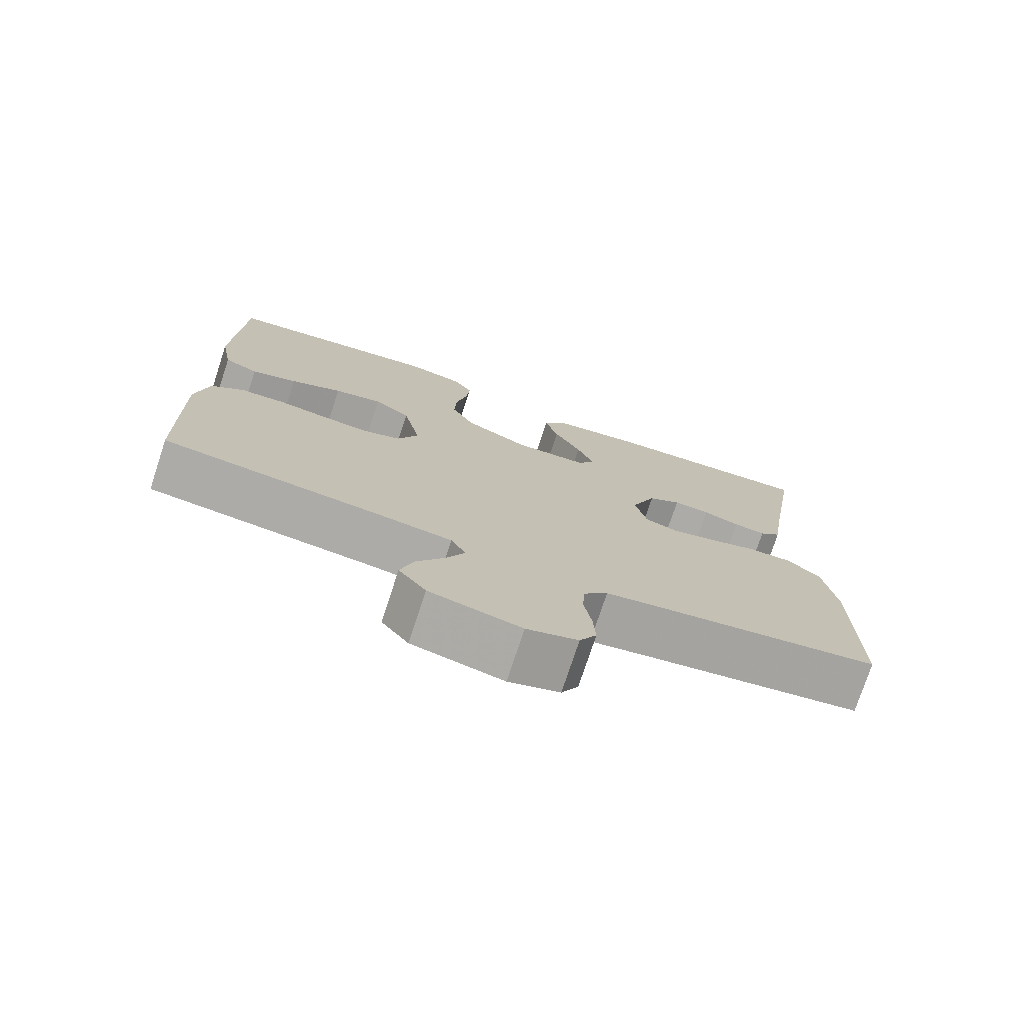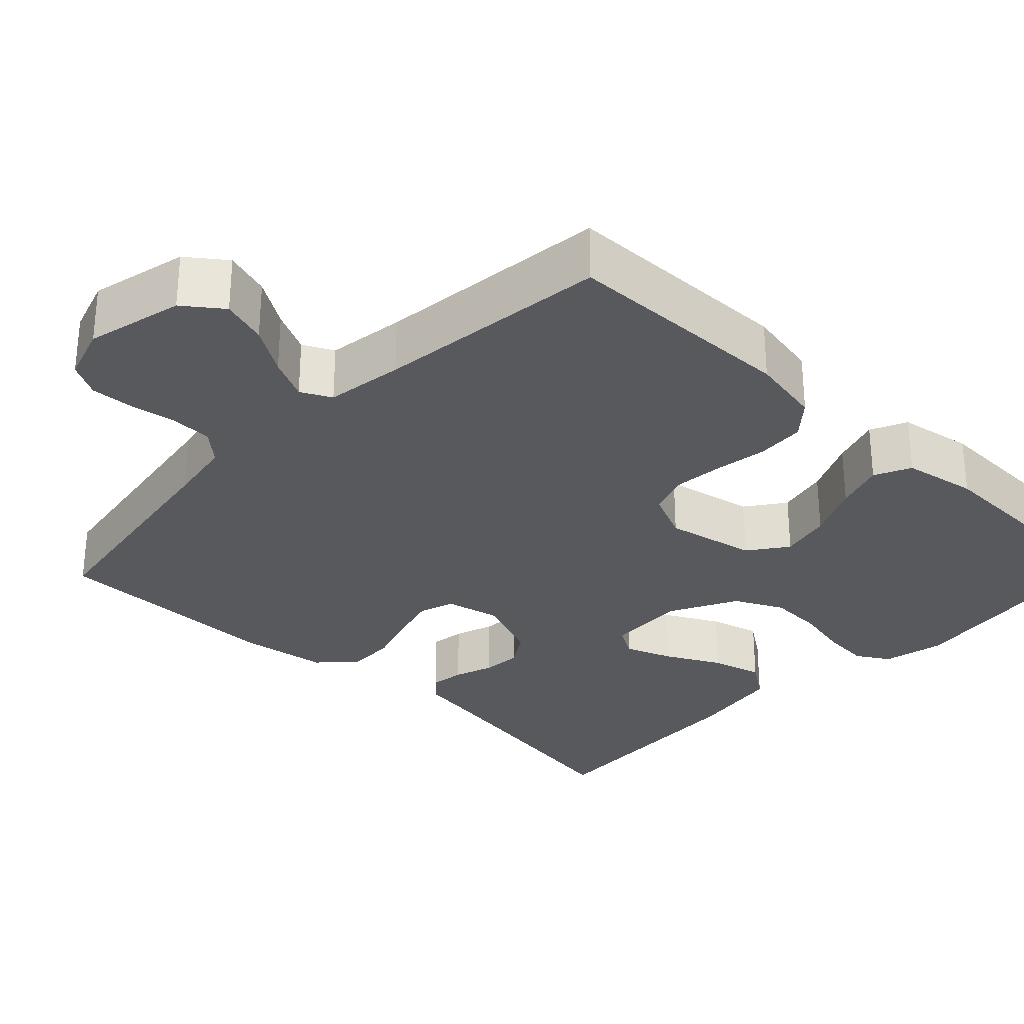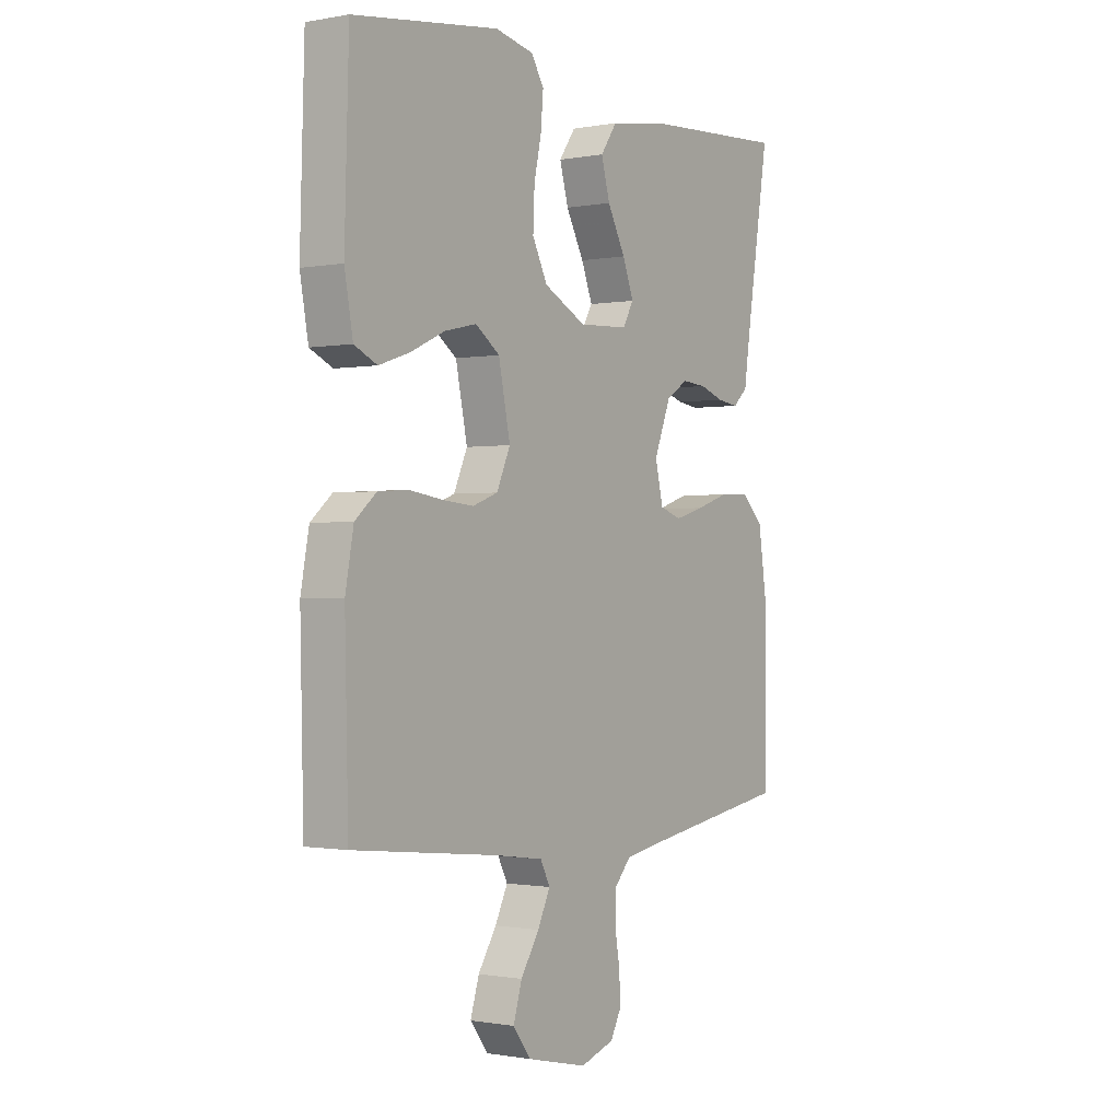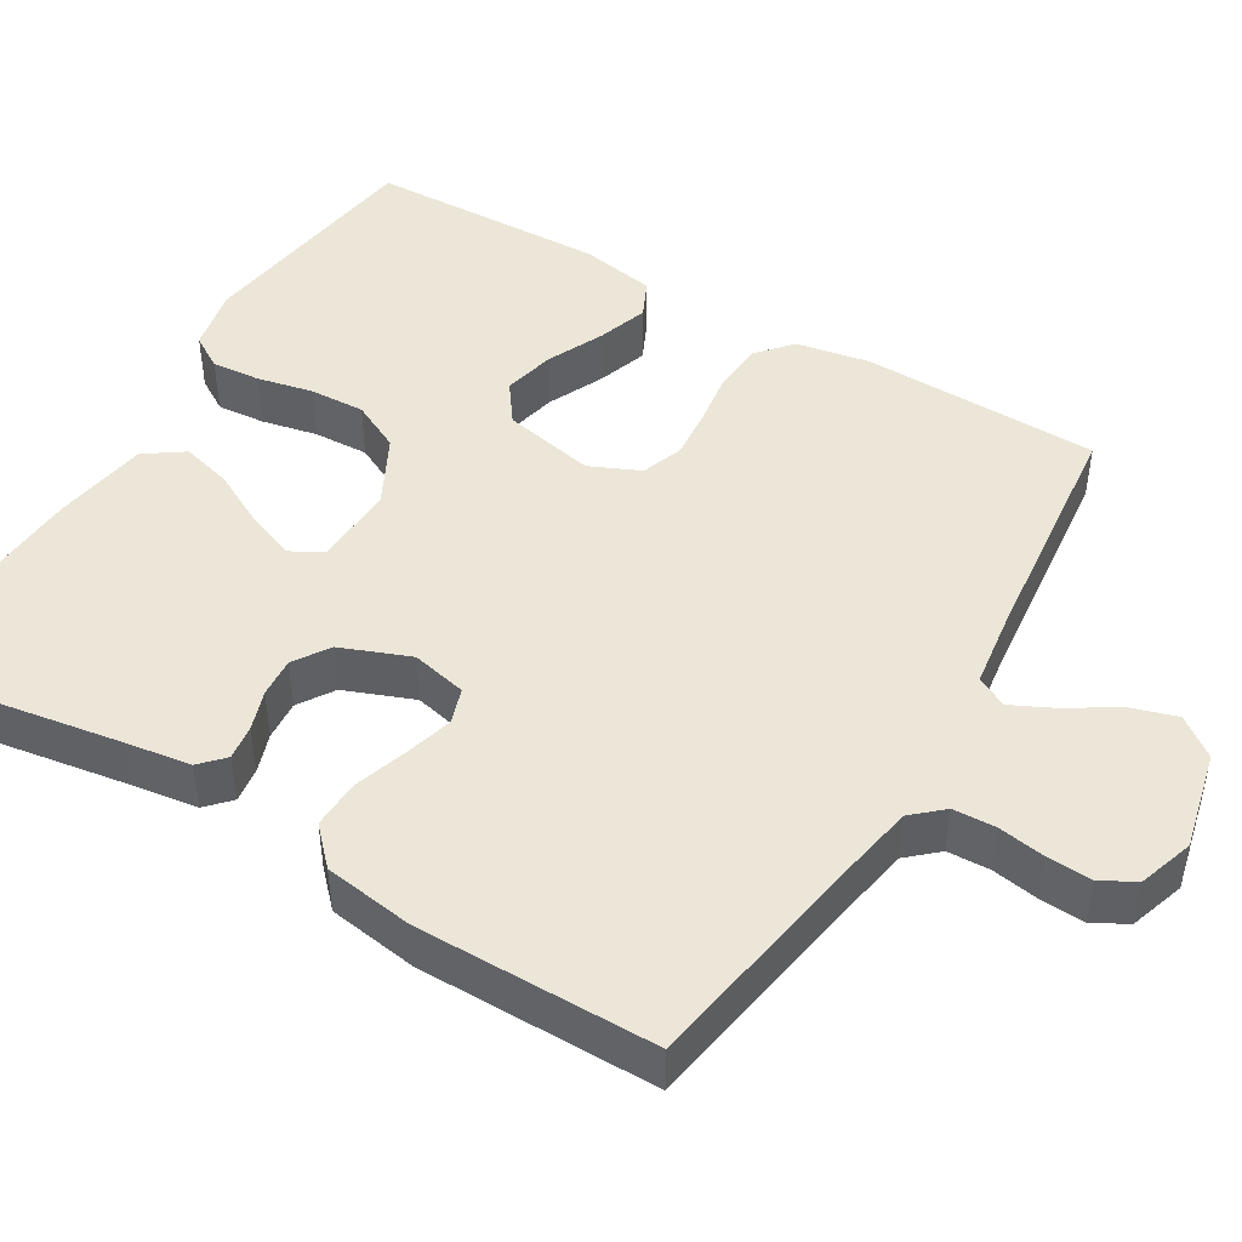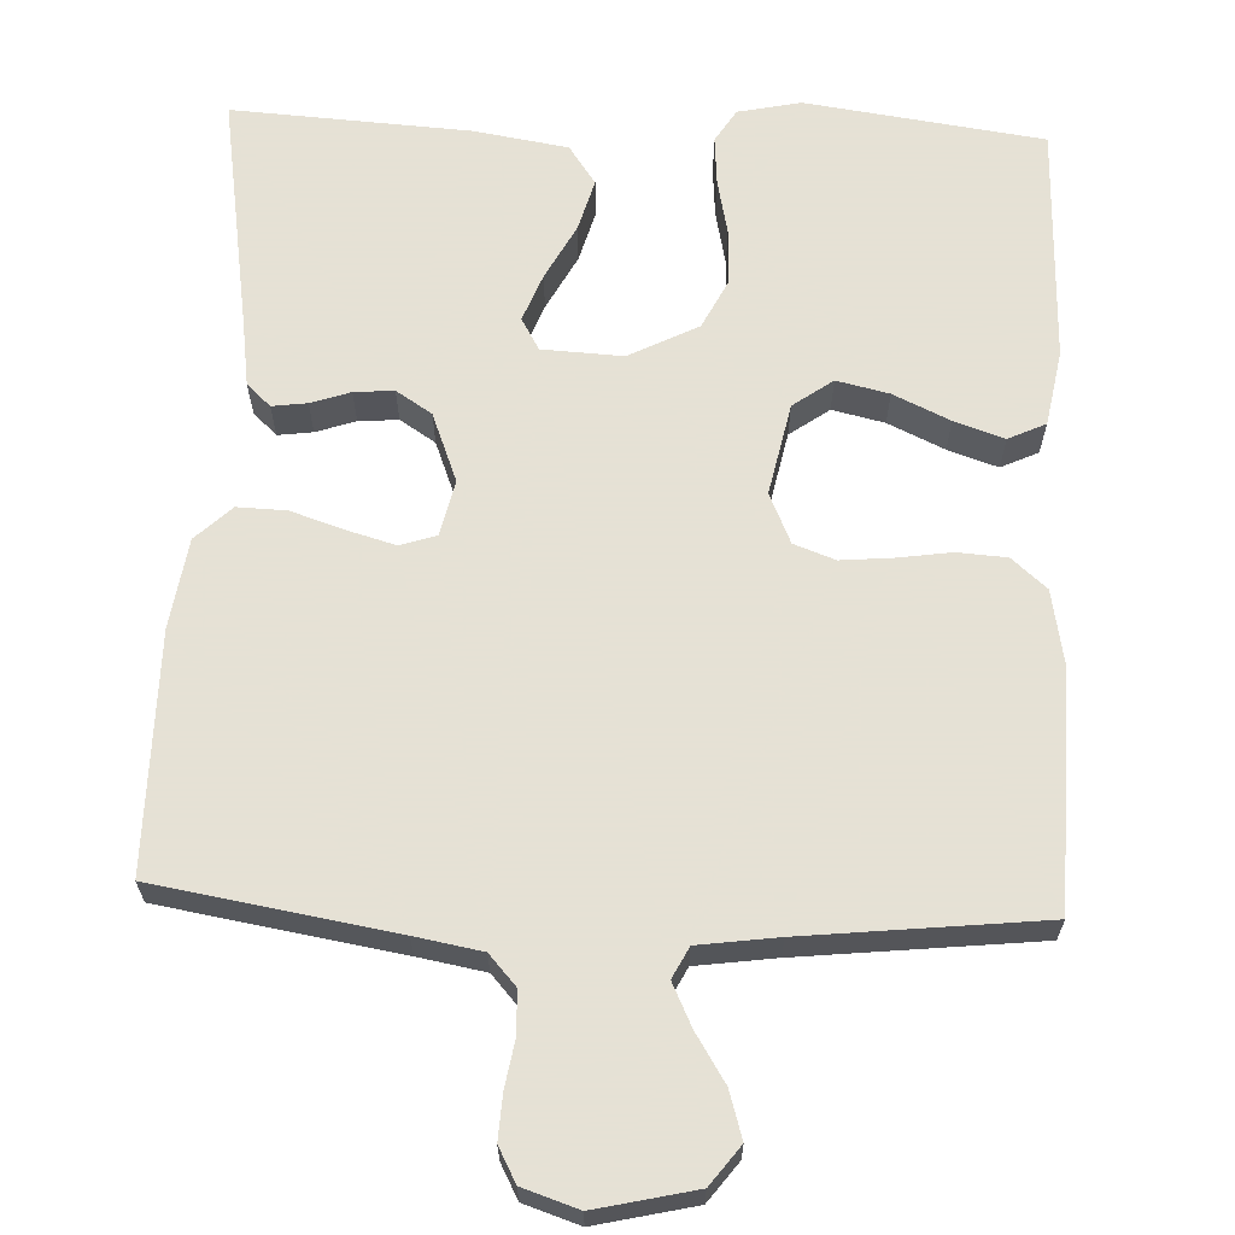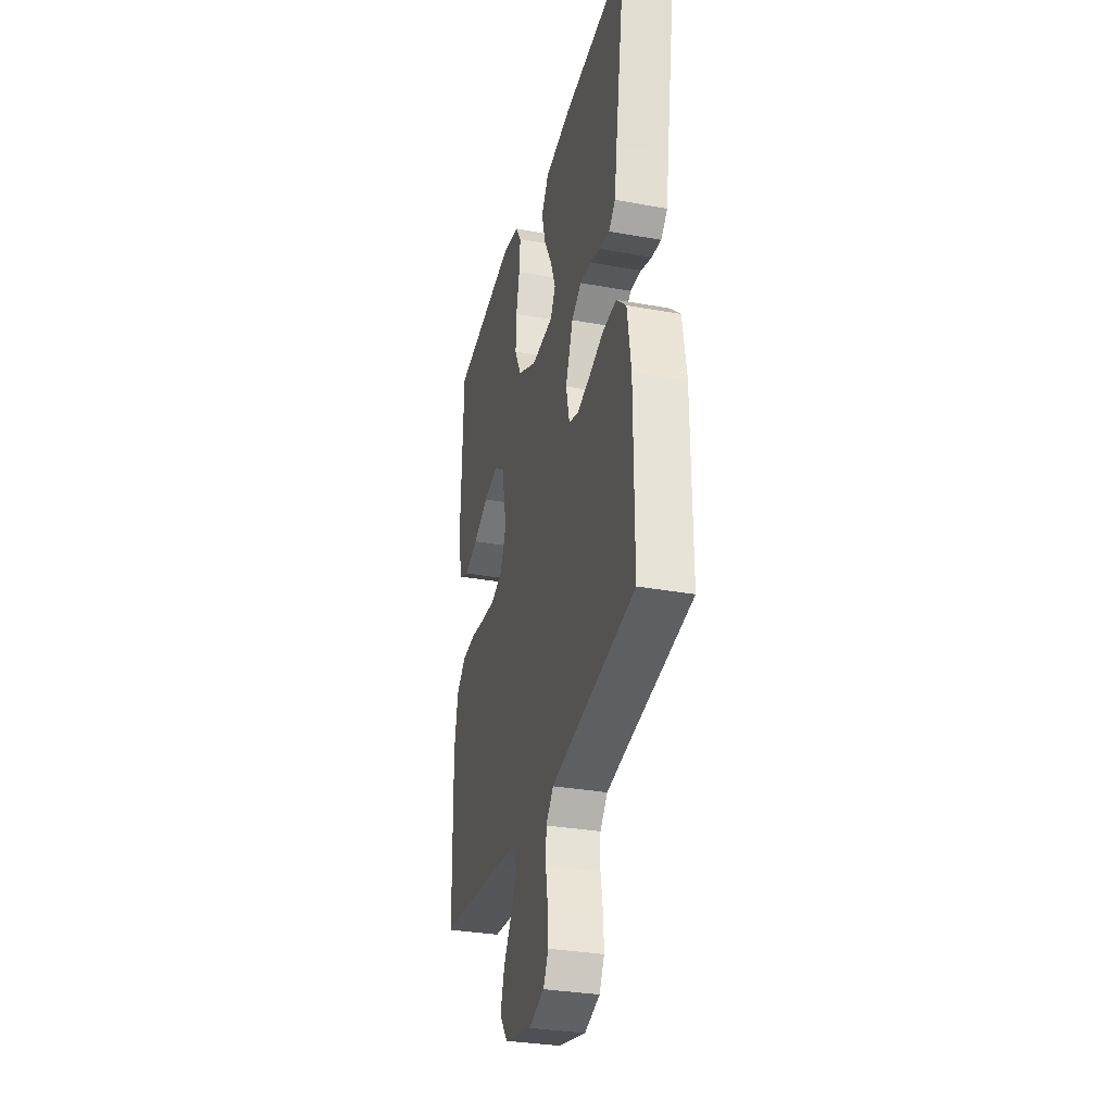
<metadata>
{"format":"obj","ext":"obj","renderer":"f3d","projection":"perspective","resolution":1024,"background":"white","views":[{"elev":-75.7,"azim":-18.2,"up":"+Z"},{"elev":-29.9,"azim":-133.9,"up":"+Y"},{"elev":-0.8,"azim":-55.4,"up":"+Z"},{"elev":46.1,"azim":120.8,"up":"+Y"},{"elev":64.9,"azim":-177.5,"up":"+Y"},{"elev":-32.1,"azim":75.8,"up":"+Z"}]}
</metadata>
<code>
v -0.5 0.07 0.5
v -0.2 0.07 0.541
v -0.121 0.07 0.524
v -0.095 0.07 0.482
v -0.1 0.07 0.421
v -0.115 0.07 0.351
v -0.118 0.07 0.281
v -0.087 0.07 0.219
v 0 0.07 0.174
v 0.102 0.07 0.179
v 0.125 0.07 0.219
v 0.102 0.07 0.279
v 0.065 0.07 0.349
v 0.047 0.07 0.414
v 0.081 0.07 0.463
v 0.2 0.07 0.482
v 0.5 0.07 0.5
v 0.452 0.07 0.2
v 0.44 0.07 0.117
v 0.41 0.07 0.089
v 0.366 0.07 0.095
v 0.316 0.07 0.112
v 0.266 0.07 0.116
v 0.221 0.07 0.087
v 0.187 0.07 0
v 0.203 0.07 -0.07
v 0.248 0.07 -0.085
v 0.309 0.07 -0.068
v 0.376 0.07 -0.046
v 0.438 0.07 -0.044
v 0.483 0.07 -0.087
v 0.5 0.07 -0.2
v 0.5 0.07 -0.5
v 0.2 0.07 -0.549
v 0.116 0.07 -0.564
v 0.082 0.07 -0.602
v 0.08 0.07 -0.656
v 0.09 0.07 -0.715
v 0.093 0.07 -0.771
v 0.07 0.07 -0.814
v 0 0.07 -0.837
v -0.125 0.07 -0.808
v -0.162 0.07 -0.759
v -0.144 0.07 -0.7
v -0.106 0.07 -0.64
v -0.08 0.07 -0.586
v -0.1 0.07 -0.547
v -0.2 0.07 -0.533
v -0.5 0.07 -0.5
v -0.507 0.07 -0.2
v -0.49 0.07 -0.108
v -0.446 0.07 -0.07
v -0.384 0.07 -0.066
v -0.316 0.07 -0.076
v -0.251 0.07 -0.082
v -0.199 0.07 -0.063
v -0.171 0.07 0
v -0.195 0.07 0.116
v -0.245 0.07 0.152
v -0.311 0.07 0.137
v -0.382 0.07 0.104
v -0.445 0.07 0.083
v -0.492 0.07 0.105
v -0.509 0.07 0.2
v -0.5 0 0.5
v -0.2 0 0.541
v -0.121 0 0.524
v -0.095 0 0.482
v -0.1 0 0.421
v -0.115 0 0.351
v -0.118 0 0.281
v -0.087 0 0.219
v 0 0 0.174
v 0.102 0 0.179
v 0.125 0 0.219
v 0.102 0 0.279
v 0.065 0 0.349
v 0.047 0 0.414
v 0.081 0 0.463
v 0.2 0 0.482
v 0.5 0 0.5
v 0.452 0 0.2
v 0.44 0 0.117
v 0.41 0 0.089
v 0.366 0 0.095
v 0.316 0 0.112
v 0.266 0 0.116
v 0.221 0 0.087
v 0.187 0 0
v 0.203 0 -0.07
v 0.248 0 -0.085
v 0.309 0 -0.068
v 0.376 0 -0.046
v 0.438 0 -0.044
v 0.483 0 -0.087
v 0.5 0 -0.2
v 0.5 0 -0.5
v 0.2 0 -0.549
v 0.116 0 -0.564
v 0.082 0 -0.602
v 0.08 0 -0.656
v 0.09 0 -0.715
v 0.093 0 -0.771
v 0.07 0 -0.814
v 0 0 -0.837
v -0.125 0 -0.808
v -0.162 0 -0.759
v -0.144 0 -0.7
v -0.106 0 -0.64
v -0.08 0 -0.586
v -0.1 0 -0.547
v -0.2 0 -0.533
v -0.5 0 -0.5
v -0.507 0 -0.2
v -0.49 0 -0.108
v -0.446 0 -0.07
v -0.384 0 -0.066
v -0.316 0 -0.076
v -0.251 0 -0.082
v -0.199 0 -0.063
v -0.171 0 0
v -0.195 0 0.116
v -0.245 0 0.152
v -0.311 0 0.137
v -0.382 0 0.104
v -0.445 0 0.083
v -0.492 0 0.105
v -0.509 0 0.2
f 4 5 6
f 3 4 6
f 2 3 6
f 1 2 6
f 64 1 6
f 63 64 6
f 62 63 6
f 61 62 6
f 60 61 6
f 59 60 6 7
f 58 59 7 8
f 57 58 8 9
f 56 57 9 10
f 52 53 54
f 51 52 54
f 50 51 54
f 49 50 54
f 48 49 54
f 47 48 54 55
f 46 47 55 56
f 43 44 45
f 42 43 45
f 41 42 45
f 40 41 45
f 39 40 45
f 38 39 45
f 37 38 45
f 36 37 45 46
f 46 56 10
f 36 46 10
f 35 36 10
f 32 33 34
f 31 32 34
f 30 31 34
f 29 30 34
f 28 29 34
f 27 28 34 35
f 20 21 22
f 19 20 22
f 18 19 22
f 18 22 23
f 17 18 23
f 16 17 23
f 15 16 23
f 14 15 23
f 13 14 23
f 12 13 23
f 11 12 23 24
f 26 27 35
f 35 10 11
f 26 35 11
f 25 26 11
f 11 24 25
f 70 69 68
f 70 68 67
f 70 67 66
f 70 66 65
f 70 65 128
f 70 128 127
f 70 127 126
f 70 126 125
f 70 125 124
f 71 70 124 123
f 72 71 123 122
f 73 72 122 121
f 74 73 121 120
f 118 117 116
f 118 116 115
f 118 115 114
f 118 114 113
f 118 113 112
f 119 118 112 111
f 120 119 111 110
f 109 108 107
f 109 107 106
f 109 106 105
f 109 105 104
f 109 104 103
f 109 103 102
f 109 102 101
f 110 109 101 100
f 74 120 110
f 74 110 100
f 74 100 99
f 98 97 96
f 98 96 95
f 98 95 94
f 98 94 93
f 98 93 92
f 99 98 92 91
f 86 85 84
f 86 84 83
f 86 83 82
f 87 86 82
f 87 82 81
f 87 81 80
f 87 80 79
f 87 79 78
f 87 78 77
f 87 77 76
f 88 87 76 75
f 99 91 90
f 75 74 99
f 75 99 90
f 75 90 89
f 89 88 75
f 1 65 66 2
f 2 66 67 3
f 3 67 68 4
f 4 68 69 5
f 5 69 70 6
f 6 70 71 7
f 7 71 72 8
f 8 72 73 9
f 9 73 74 10
f 10 74 75 11
f 11 75 76 12
f 12 76 77 13
f 13 77 78 14
f 14 78 79 15
f 15 79 80 16
f 16 80 81 17
f 17 81 82 18
f 18 82 83 19
f 19 83 84 20
f 20 84 85 21
f 21 85 86 22
f 22 86 87 23
f 23 87 88 24
f 24 88 89 25
f 25 89 90 26
f 26 90 91 27
f 27 91 92 28
f 28 92 93 29
f 29 93 94 30
f 30 94 95 31
f 31 95 96 32
f 32 96 97 33
f 33 97 98 34
f 34 98 99 35
f 35 99 100 36
f 36 100 101 37
f 37 101 102 38
f 38 102 103 39
f 39 103 104 40
f 40 104 105 41
f 41 105 106 42
f 42 106 107 43
f 43 107 108 44
f 44 108 109 45
f 45 109 110 46
f 46 110 111 47
f 47 111 112 48
f 48 112 113 49
f 49 113 114 50
f 50 114 115 51
f 51 115 116 52
f 52 116 117 53
f 53 117 118 54
f 54 118 119 55
f 55 119 120 56
f 56 120 121 57
f 57 121 122 58
f 58 122 123 59
f 59 123 124 60
f 60 124 125 61
f 61 125 126 62
f 62 126 127 63
f 63 127 128 64
f 64 128 65 1

</code>
